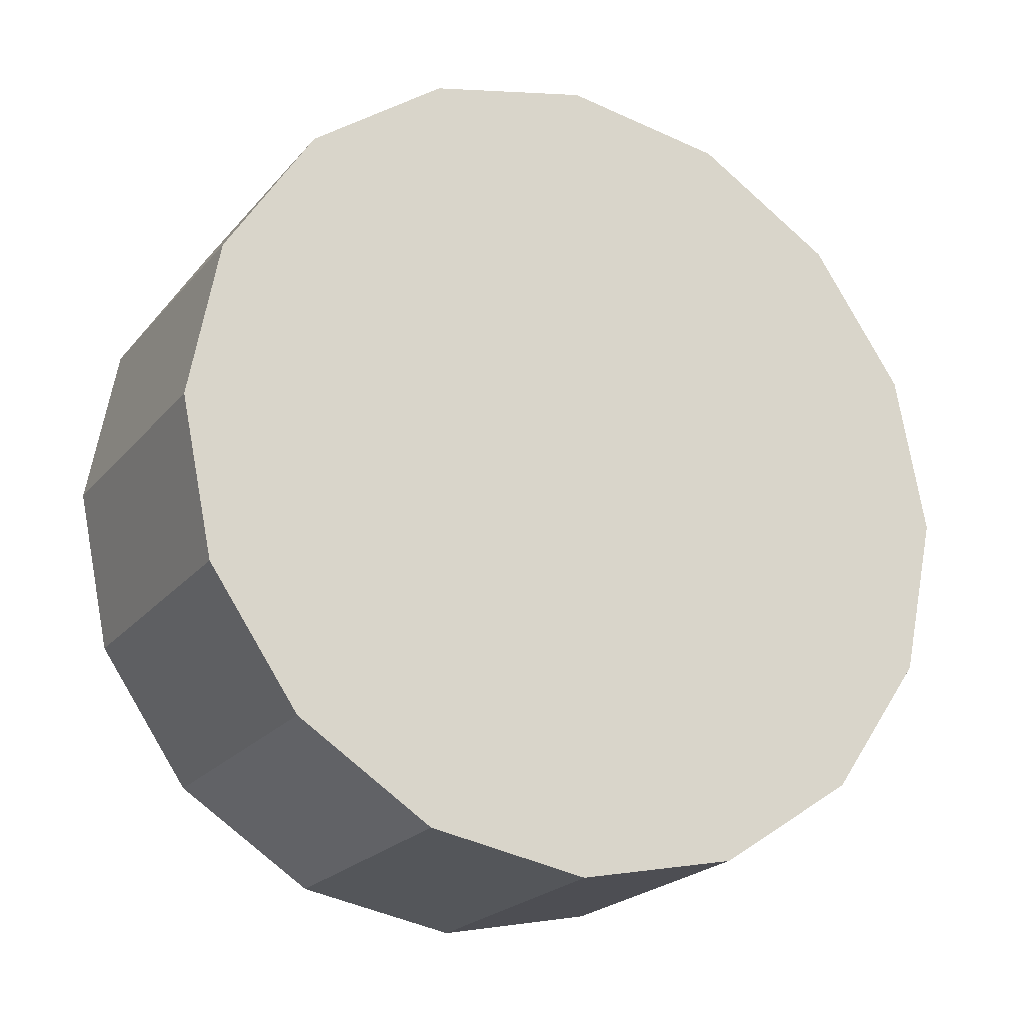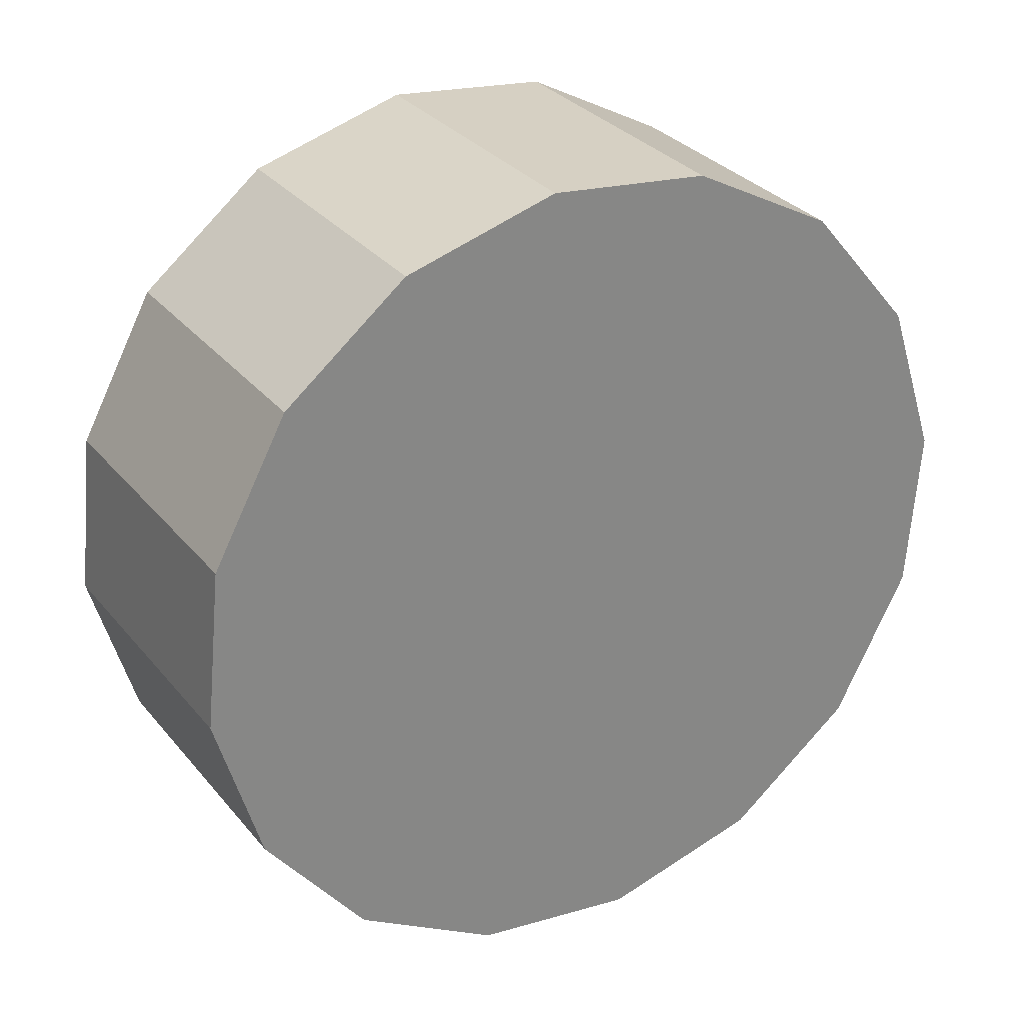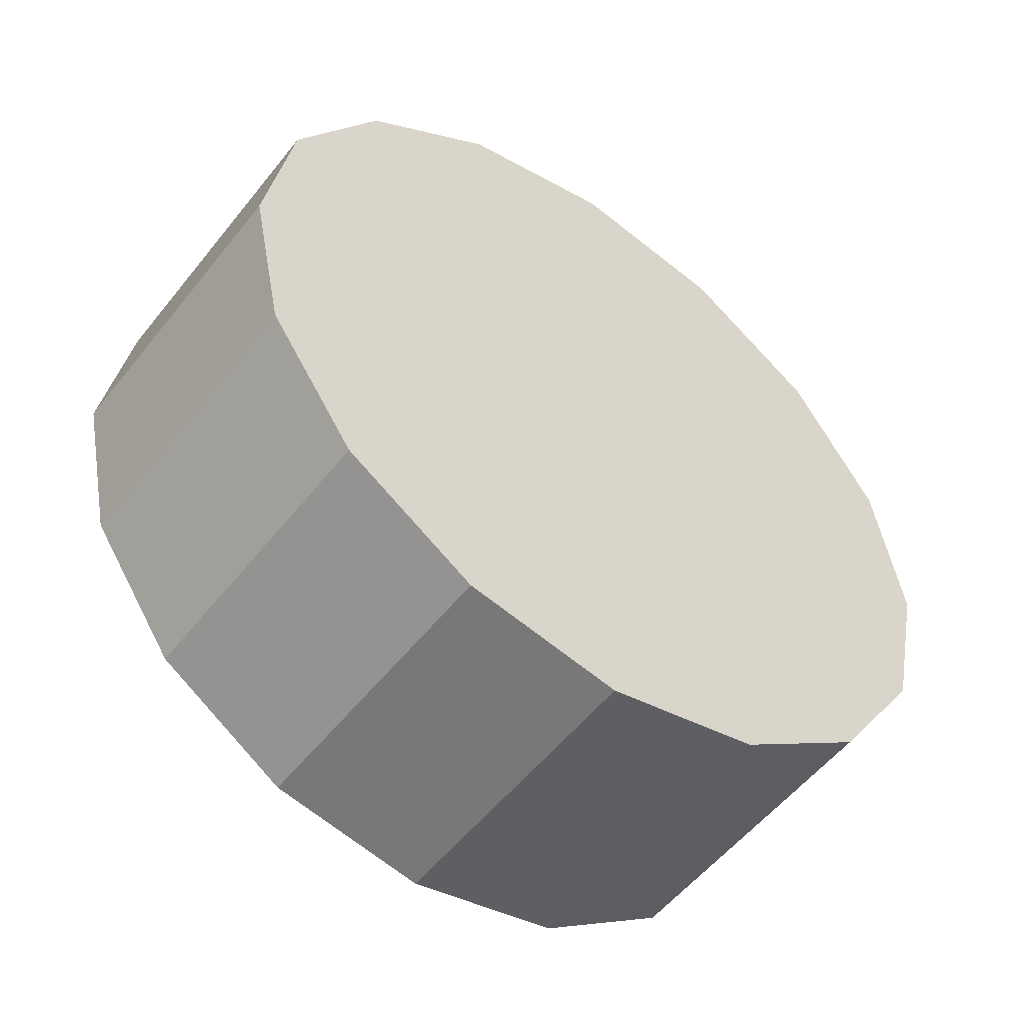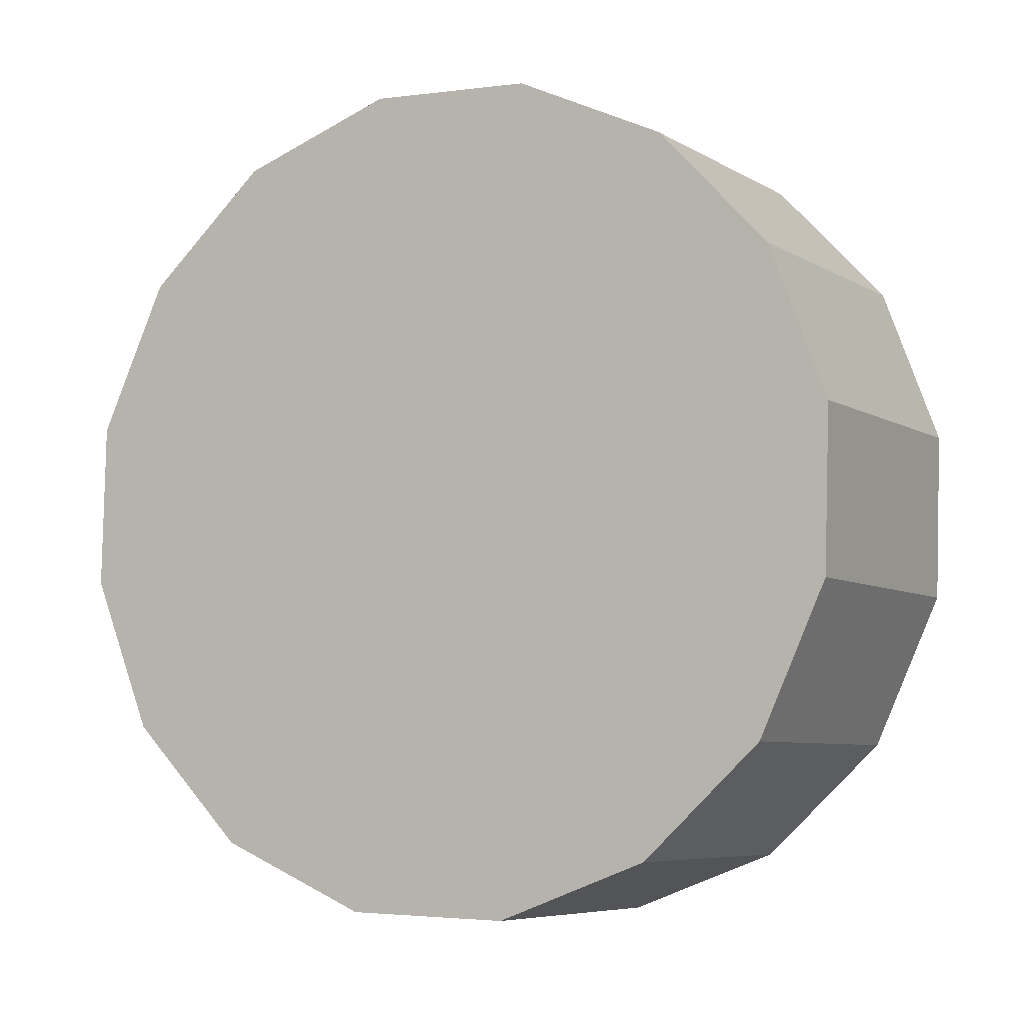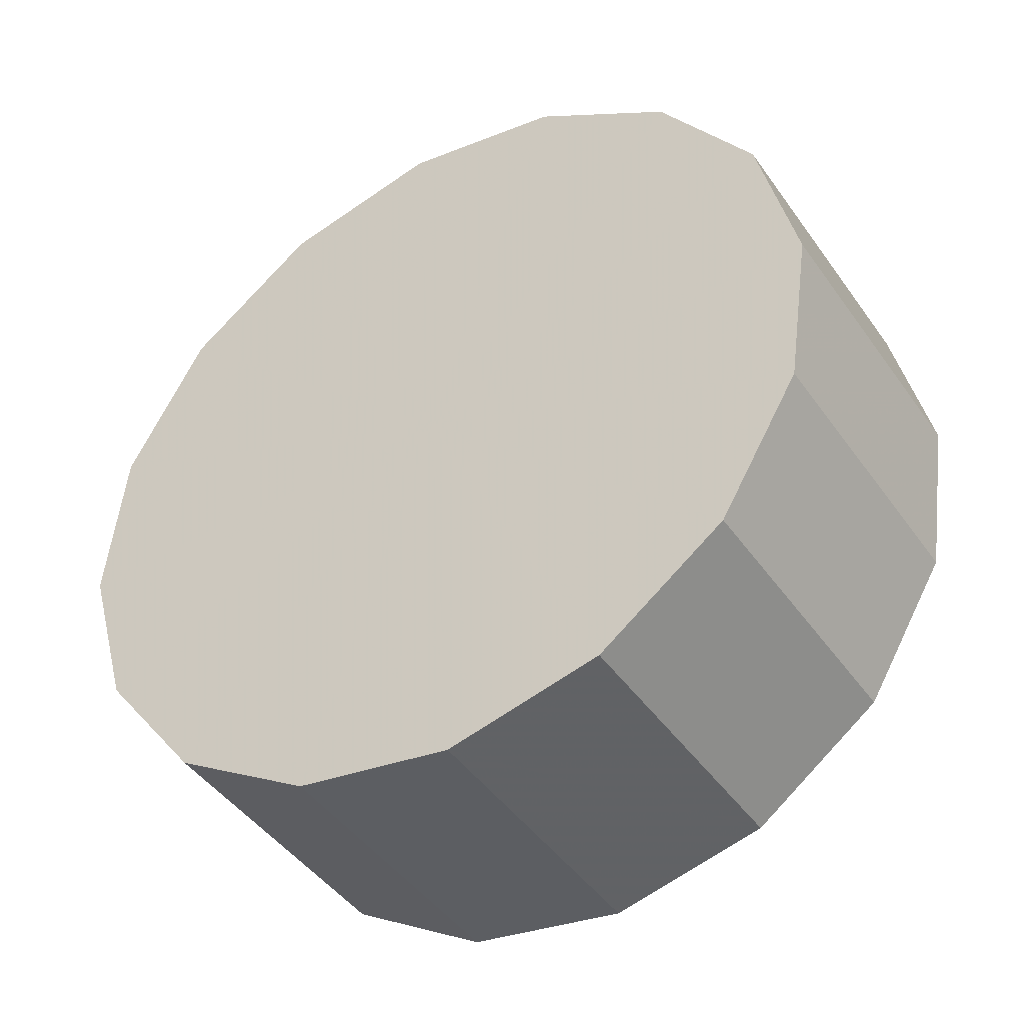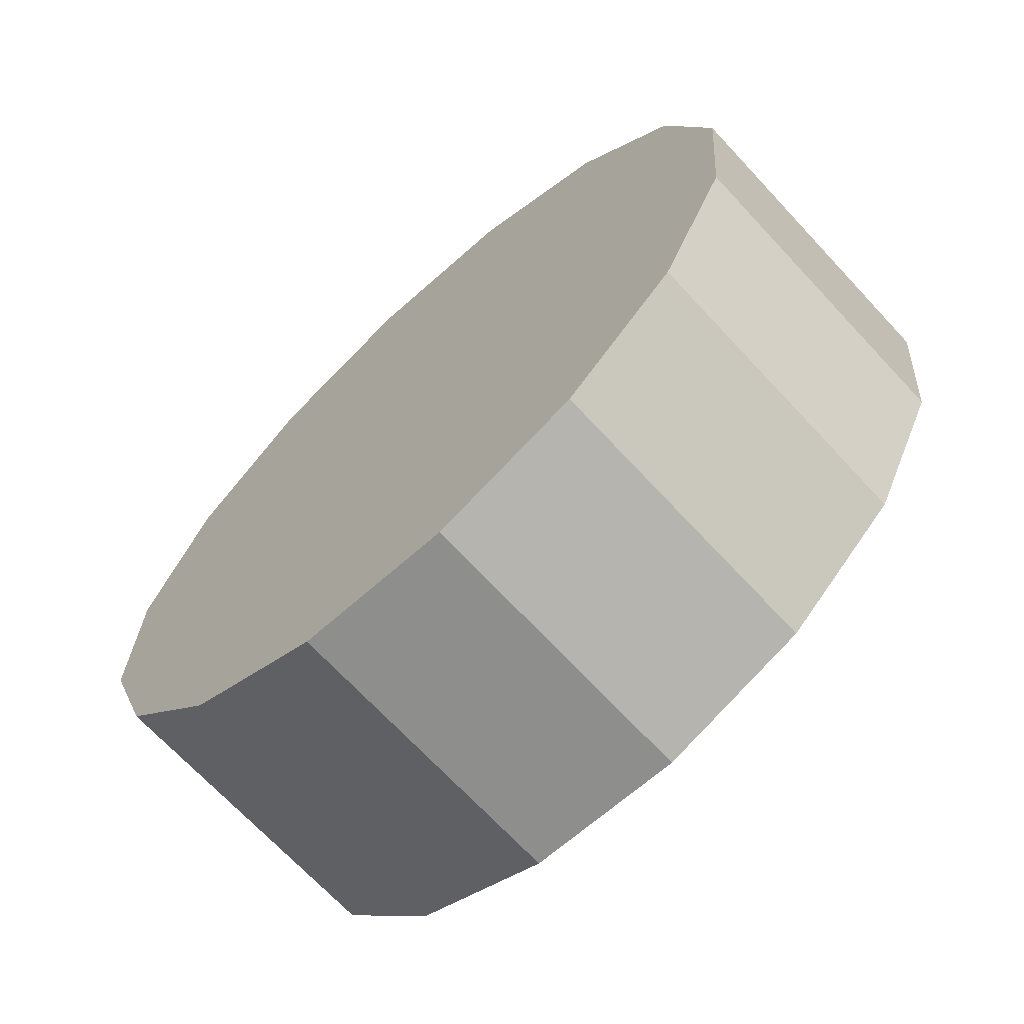
<metadata>
{"format":"obj","ext":"obj","renderer":"f3d","projection":"perspective","resolution":1024,"background":"white","views":[{"elev":-20.0,"azim":-69.3,"up":"+Y"},{"elev":-29.5,"azim":42.2,"up":"+Z"},{"elev":-52.1,"azim":-79.6,"up":"+Y"},{"elev":50.5,"azim":-45.9,"up":"+Z"},{"elev":17.2,"azim":-39.8,"up":"+Z"},{"elev":17.1,"azim":-5.6,"up":"+Z"}]}
</metadata>
<code>
v 0.02315 3.341 -2.288
v 0.01901 3.369 -2.292
v 0.007217 3.394 -2.303
v -0.01043 3.41 -2.319
v -0.03126 3.415 -2.338
v -0.05208 3.41 -2.358
v -0.06973 3.394 -2.374
v -0.08152 3.369 -2.385
v -0.08567 3.341 -2.389
v -0.08152 3.313 -2.385
v -0.06973 3.289 -2.374
v -0.05208 3.273 -2.358
v -0.03126 3.267 -2.338
v -0.01043 3.273 -2.319
v 0.007217 3.289 -2.303
v 0.01901 3.313 -2.292
v -0.03126 3.341 -2.338
v -0.03126 3.341 -2.338
v -0.03126 3.341 -2.338
v -0.03126 3.341 -2.338
v -0.03126 3.341 -2.338
v -0.03126 3.341 -2.338
v -0.03126 3.341 -2.338
v -0.03126 3.341 -2.338
v -0.03126 3.341 -2.338
v -0.03126 3.341 -2.338
v -0.03126 3.341 -2.338
v -0.03126 3.341 -2.338
v -0.03126 3.341 -2.338
v -0.03126 3.341 -2.338
v -0.03126 3.341 -2.338
v -0.03126 3.341 -2.338
v -0.01396 3.341 -2.248
v -0.0181 3.369 -2.252
v -0.02989 3.394 -2.263
v -0.04754 3.41 -2.279
v -0.06837 3.415 -2.298
v -0.08919 3.41 -2.318
v -0.1068 3.394 -2.334
v -0.1186 3.369 -2.345
v -0.1228 3.341 -2.349
v -0.1186 3.313 -2.345
v -0.1068 3.289 -2.334
v -0.08919 3.273 -2.318
v -0.06837 3.267 -2.298
v -0.04754 3.273 -2.279
v -0.02989 3.289 -2.263
v -0.0181 3.313 -2.252
v -0.06837 3.341 -2.298
v -0.06837 3.341 -2.298
v -0.06837 3.341 -2.298
v -0.06837 3.341 -2.298
v -0.06837 3.341 -2.298
v -0.06837 3.341 -2.298
v -0.06837 3.341 -2.298
v -0.06837 3.341 -2.298
v -0.06837 3.341 -2.298
v -0.06837 3.341 -2.298
v -0.06837 3.341 -2.298
v -0.06837 3.341 -2.298
v -0.06837 3.341 -2.298
v -0.06837 3.341 -2.298
v -0.06837 3.341 -2.298
v -0.06837 3.341 -2.298
f 33 34 49
f 49 34 50
f 34 35 50
f 50 35 51
f 35 36 51
f 51 36 52
f 36 37 52
f 52 37 53
f 37 38 53
f 53 38 54
f 38 39 54
f 54 39 55
f 39 40 55
f 55 40 56
f 40 41 56
f 56 41 57
f 41 42 57
f 57 42 58
f 42 43 58
f 58 43 59
f 43 44 59
f 59 44 60
f 44 45 60
f 60 45 61
f 45 46 61
f 61 46 62
f 46 47 62
f 62 47 63
f 47 48 63
f 63 48 64
f 48 33 64
f 64 33 49
f 2 1 17
f 2 17 18
f 3 2 18
f 3 18 19
f 4 3 19
f 4 19 20
f 5 4 20
f 5 20 21
f 6 5 21
f 6 21 22
f 7 6 22
f 7 22 23
f 8 7 23
f 8 23 24
f 9 8 24
f 9 24 25
f 10 9 25
f 10 25 26
f 11 10 26
f 11 26 27
f 12 11 27
f 12 27 28
f 13 12 28
f 13 28 29
f 14 13 29
f 14 29 30
f 15 14 30
f 15 30 31
f 16 15 31
f 16 31 32
f 1 16 32
f 1 32 17
f 49 50 17
f 17 50 18
f 50 51 18
f 18 51 19
f 51 52 19
f 19 52 20
f 52 53 20
f 20 53 21
f 53 54 21
f 21 54 22
f 54 55 22
f 22 55 23
f 55 56 23
f 23 56 24
f 56 57 24
f 24 57 25
f 57 58 25
f 25 58 26
f 58 59 26
f 26 59 27
f 59 60 27
f 27 60 28
f 60 61 28
f 28 61 29
f 61 62 29
f 29 62 30
f 62 63 30
f 30 63 31
f 63 64 31
f 31 64 32
f 64 49 32
f 32 49 17
f 1 2 33
f 33 2 34
f 2 3 34
f 34 3 35
f 3 4 35
f 35 4 36
f 4 5 36
f 36 5 37
f 5 6 37
f 37 6 38
f 6 7 38
f 38 7 39
f 7 8 39
f 39 8 40
f 8 9 40
f 40 9 41
f 9 10 41
f 41 10 42
f 10 11 42
f 42 11 43
f 11 12 43
f 43 12 44
f 12 13 44
f 44 13 45
f 13 14 45
f 45 14 46
f 14 15 46
f 46 15 47
f 15 16 47
f 47 16 48
f 16 1 48
f 48 1 33

</code>
